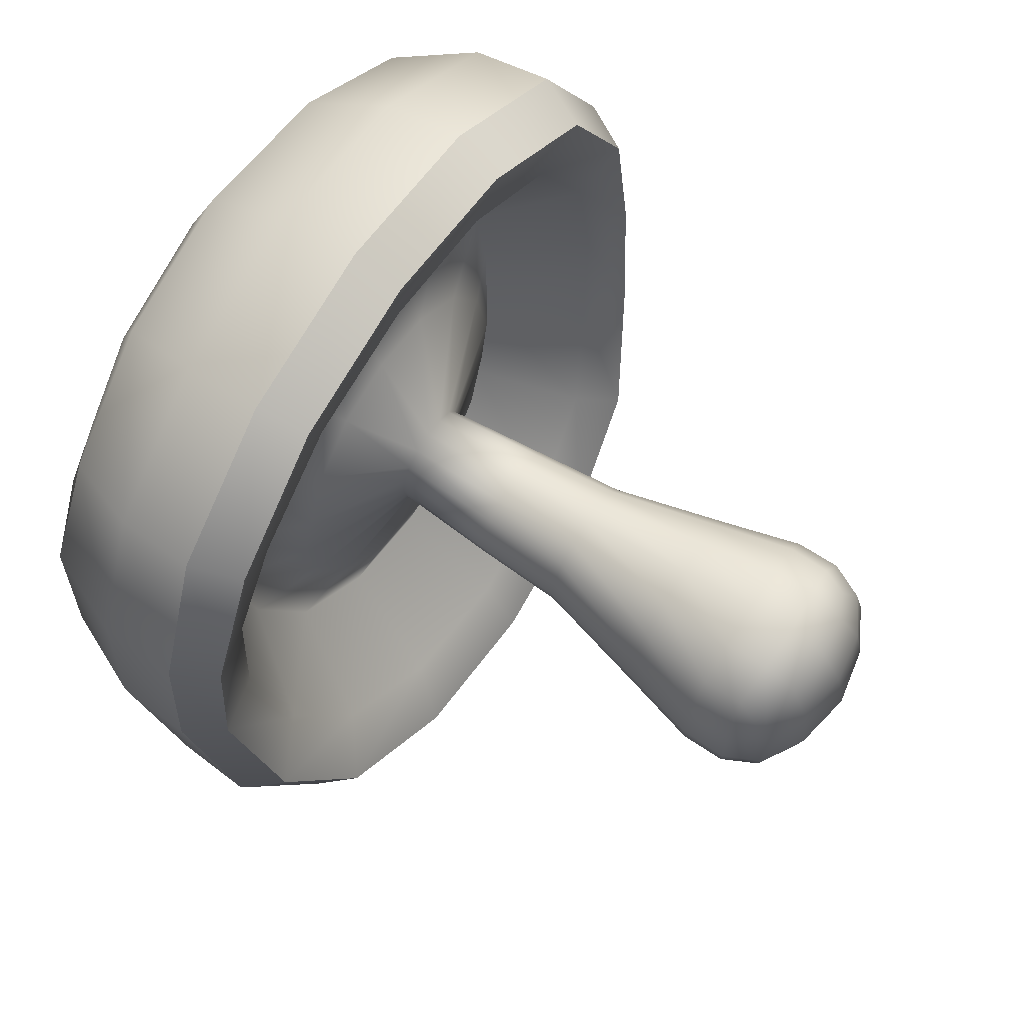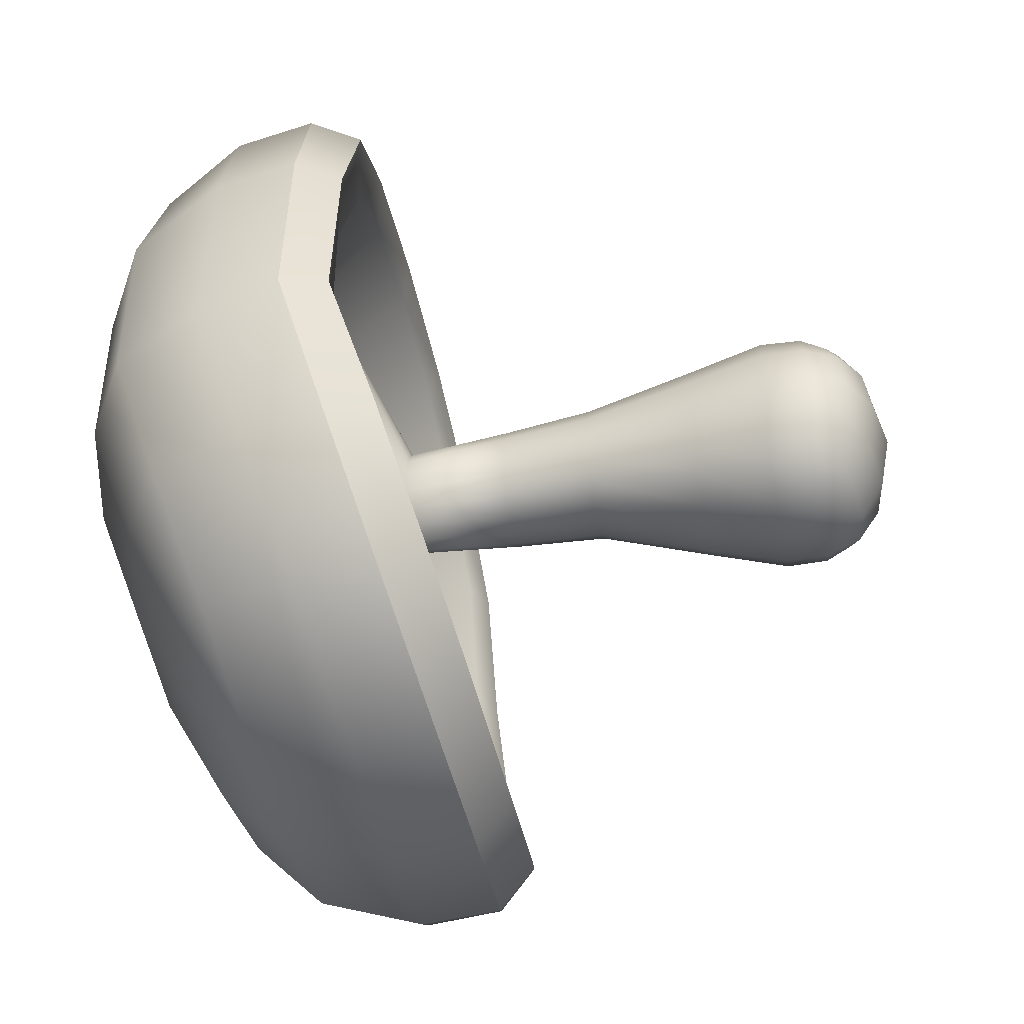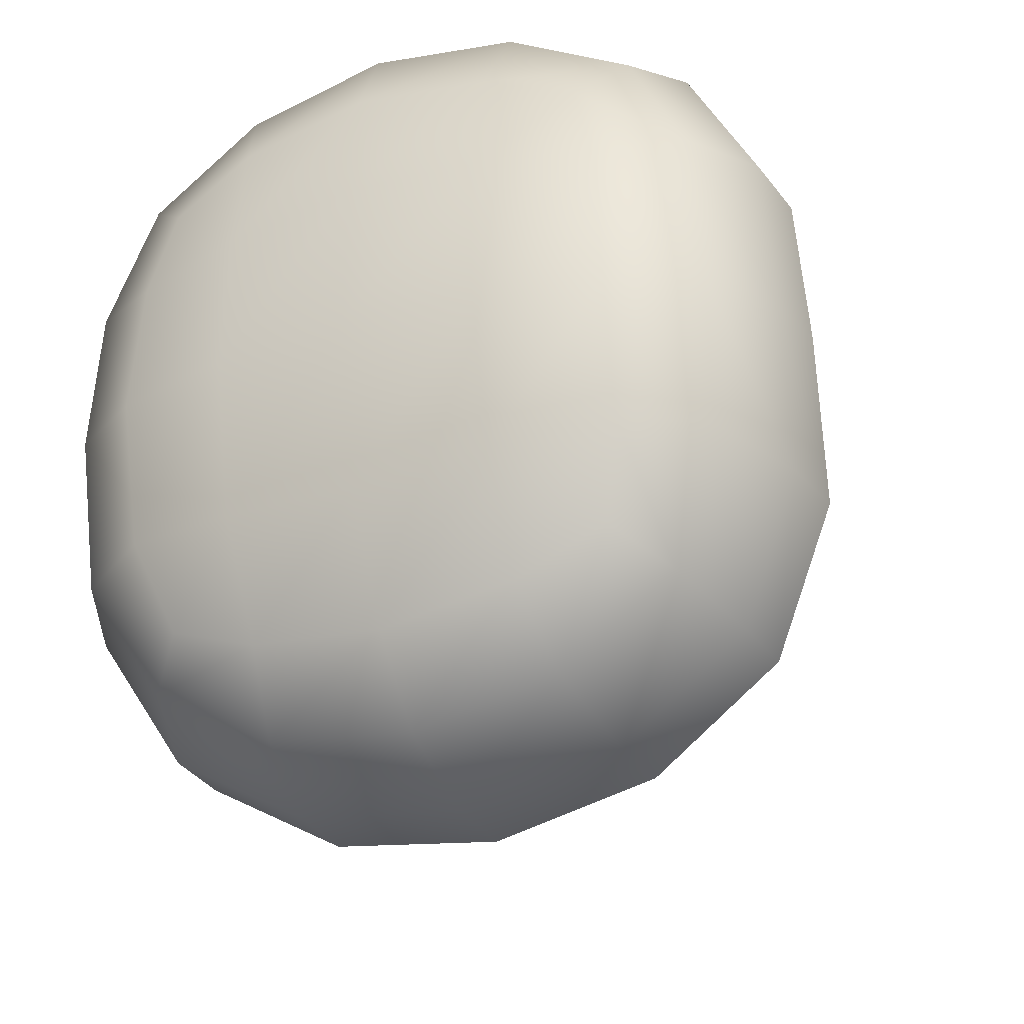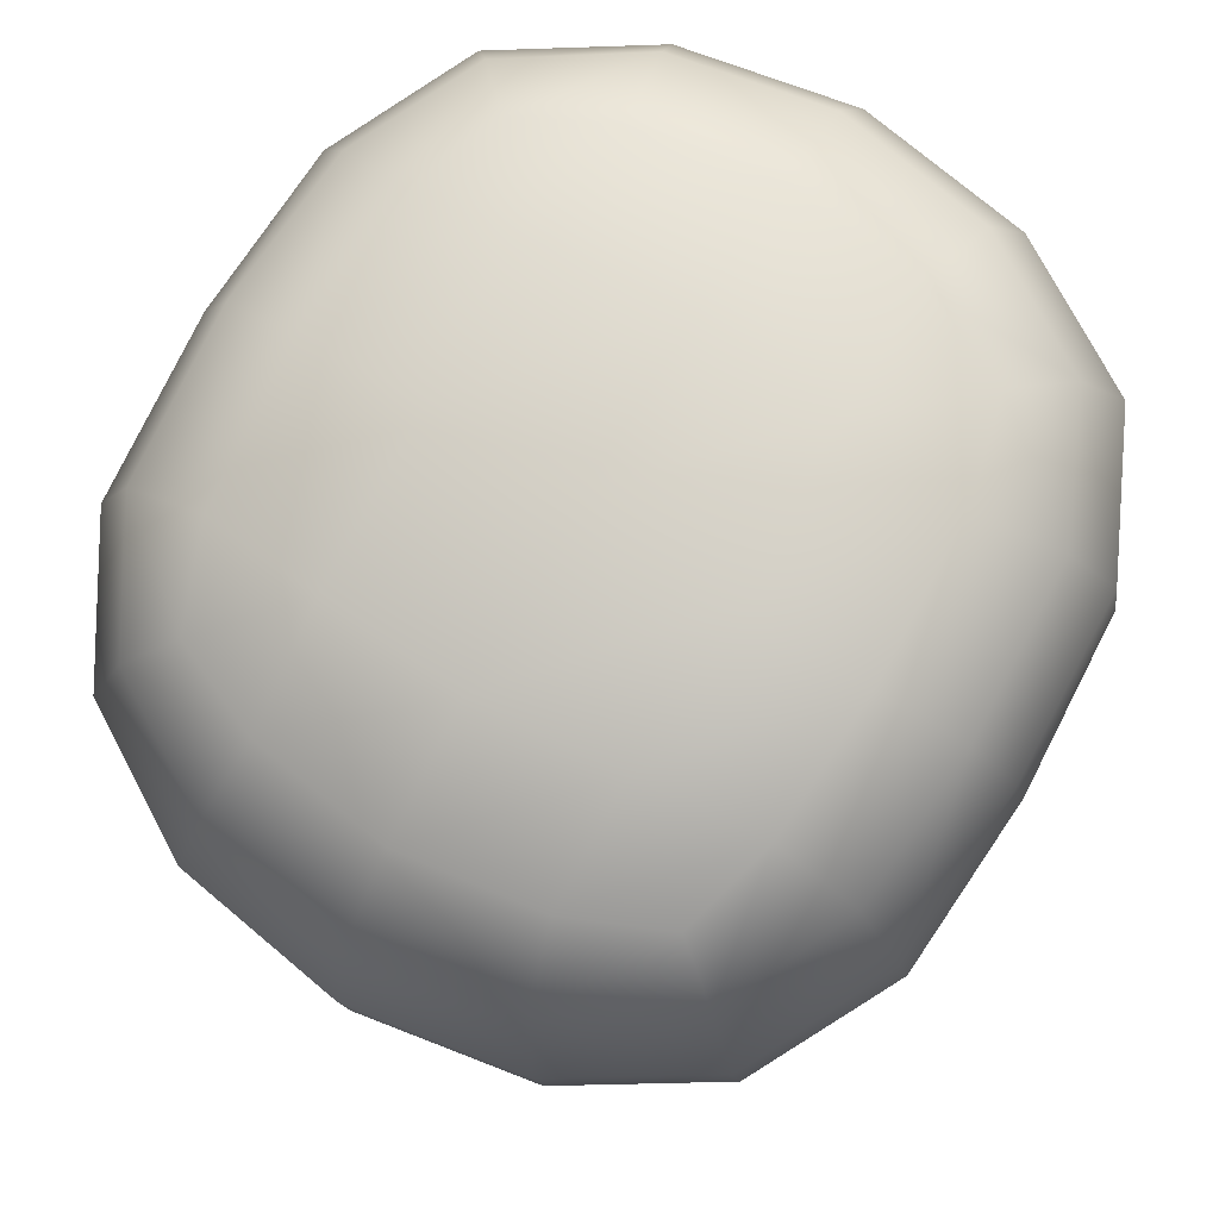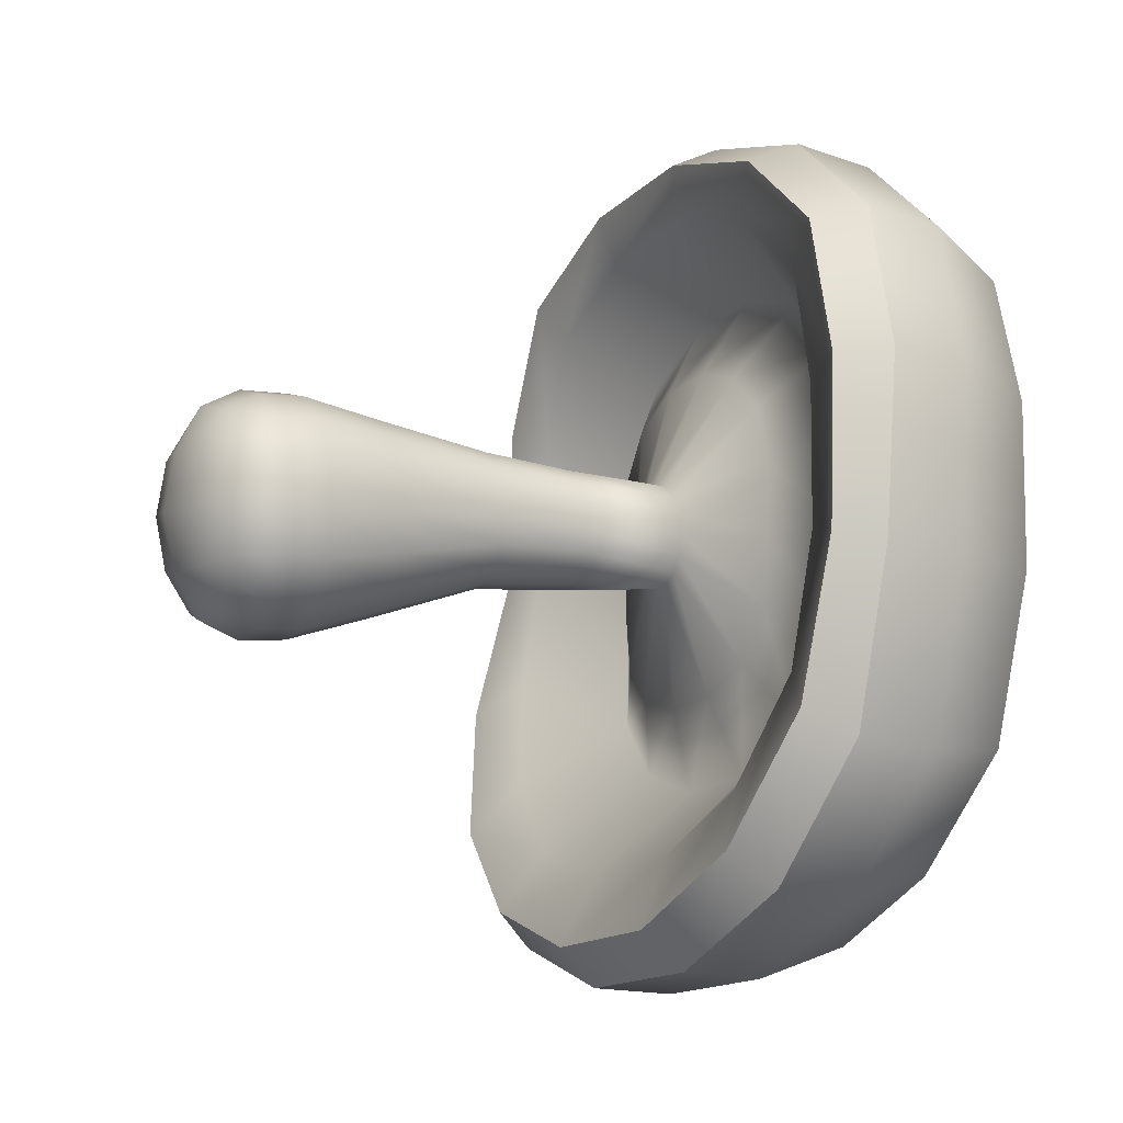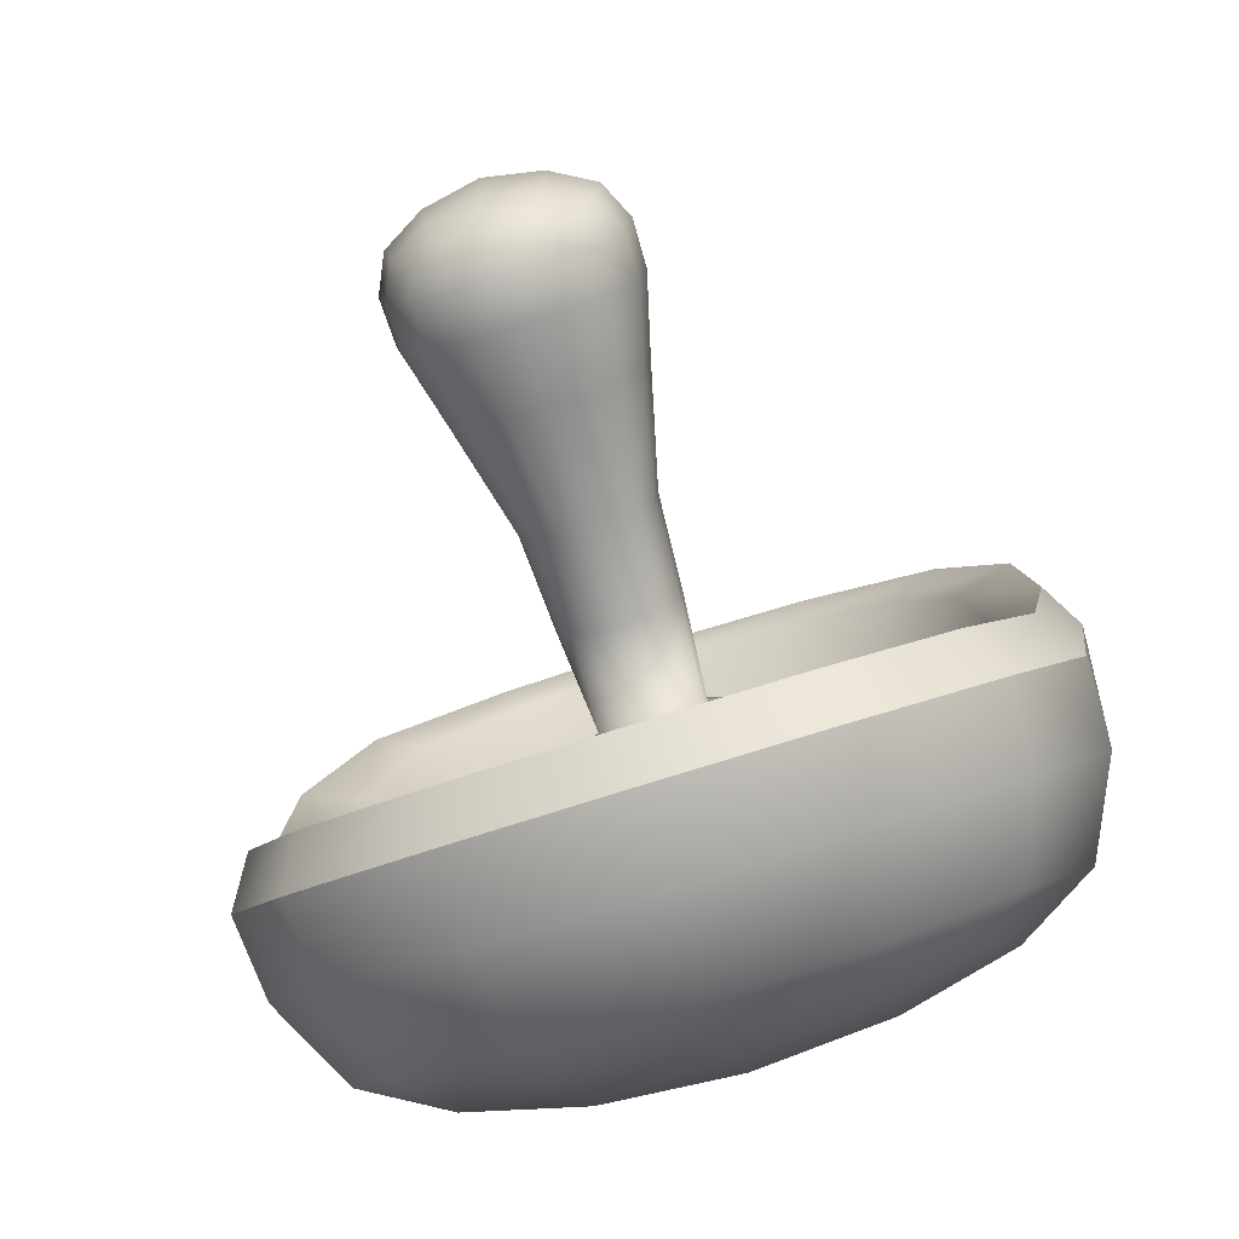
<metadata>
{"format":"obj","ext":"obj","renderer":"f3d","projection":"perspective","resolution":1024,"background":"white","views":[{"elev":69.2,"azim":-56.9,"up":"+Z"},{"elev":-40.6,"azim":-79.4,"up":"+Z"},{"elev":-35.6,"azim":-156.0,"up":"+Z"},{"elev":72.6,"azim":-149.2,"up":"+Y"},{"elev":-3.9,"azim":64.3,"up":"+Z"},{"elev":-76.9,"azim":17.5,"up":"+Z"}]}
</metadata>
<code>
g default
v -1.044 0.5812 1.044
v 1.044 0.5812 1.044
v -0.5252 6.946 0.4329
v 0.5253 6.946 0.4323
v -0.5236 6.946 -0.6115
v 0.5236 6.946 -0.621
v -1.044 0.5812 -1.044
v 1.044 0.5812 -1.044
v -0.9655 2.594 -0.97
v 0.9655 2.594 -0.97
v -4.033 7.032 3.685
v 4.037 7.032 3.685
v 3.876 5.882 -4.279
v -3.933 5.875 -4.279
v -3.137 10.44 2.469
v 3.116 10.44 2.469
v 3.12 9.552 -4.198
v -3.103 9.552 -4.198
v -0.714 6.946 -0.09428
v -0.6701 4.204 -0.6282
v 0 6.946 -0.8106
v 0.6695 4.204 -0.6343
v 0.714 6.946 -0.1167
v 2.528 8.302 2.357
v -0 7.226 5.151
v -2.525 8.302 2.357
v 2.454 7.747 -2.716
v 5.093 6.691 -0.3465
v -2.455 7.747 -2.716
v -0 5.472 -5.694
v -5.093 7.066 -0.3869
v 4.248 8.836 3.692
v -4.245 8.836 3.692
v 4.148 7.548 -4.897
v -4.204 7.548 -4.897
v 0 0.339 1.383
v 1.172 1.526 1.173
v 0 2.606 1.346
v -1.172 1.526 1.173
v 0 10.83 3.189
v 3.615 10.51 -0.9003
v 0 9.628 -5.015
v -3.615 10.75 -1.248
v -0 2.592 -1.326
v 1.172 1.526 -1.173
v -0 0.339 -1.383
v -1.172 1.526 -1.173
v 1.383 0.339 -0
v -1.383 0.339 0
v 1.316 2.599 0.01
v -1.319 2.599 0.01
v 0 6.946 0.6377
v 0 1.506 1.609
v 0 11 -0.9343
v 0 1.506 -1.609
v 0 -0.1498 -0
v 1.607 1.506 0
v -1.608 1.506 0
v -0 8.417 3.308
v 3.307 8.12 -0.23
v 0 7.474 -3.635
v -3.307 8.35 -0.1993
v 0 9.068 5.218
v 5.329 8.449 -0.5773
v -0 7.157 -6.381
v -5.329 8.804 -0.8281
v -0.6321 0.9009 1.502
v 0.6321 0.9009 1.502
v -1.9 11.11 1.028
v 1.889 10.87 1.223
v 1.896 10.44 -3.227
v -1.88 10.44 -3.227
v 0.6321 0.9009 -1.502
v -0.6321 0.9009 -1.502
v -0.7197 0.1093 -0.7197
v 0.7197 0.1093 -0.7197
v 0.7197 0.1093 0.7197
v -0.7197 0.1093 0.7197
v 1.502 0.9009 0.6321
v 1.502 0.9009 -0.6321
v -1.502 0.9009 -0.6321
v -1.502 0.9009 0.6321
v 0.3361 5.476 0.737
v -0.3364 5.476 0.737
v -0.7787 5.476 0.2862
v -0.7794 5.476 -0.357
v -0.3337 5.476 -0.8104
v 0.3337 5.476 -0.8104
v 0.7789 5.476 -0.3835
v 0.7784 5.476 0.2673
v -0.932 7.663 2.064
v 0.9329 7.663 2.064
v 1.859 7.272 4.049
v -1.857 7.272 4.049
v 2.141 7.51 0.7549
v 2.123 7.438 -1.133
v 4.024 6.74 -2.062
v 4.135 6.979 1.568
v 0.9168 7.252 -2.323
v -0.917 7.252 -2.323
v -1.807 6.078 -4.458
v 1.806 6.078 -4.458
v -2.123 7.562 -1.084
v -2.139 7.555 0.7658
v -4.134 7.257 1.57
v -4.068 6.784 -2.062
v -2.366 7.872 5.049
v 2.366 7.872 5.049
v 2.07 10.2 4.15
v -2.07 10.2 4.15
v 5.293 7.49 1.918
v 5.195 6.998 -2.857
v 4.602 9.43 -3.028
v 4.585 9.868 1.431
v 2.353 6.1 -5.881
v -2.353 6.1 -5.881
v -2.066 8.662 -5.653
v 2.066 8.662 -5.653
v -5.291 6.998 -2.857
v -5.286 7.624 1.89
v -4.609 10.1 1.31
v -4.573 9.442 -3.028
v -0 0.8588 1.625
v 0.639 1.516 1.498
v -0.6391 1.516 1.498
v -0 11.02 1.332
v 1.946 10.89 -0.9457
v 0 10.53 -3.39
v -1.946 11.13 -1.363
v 0.6384 1.516 -1.498
v 0 0.8588 -1.625
v -0.6384 1.516 -1.498
v -0 0 -0.789
v 0.789 0 0
v 0 0 0.789
v -0.789 0 0
v 1.625 0.8588 0
v 1.497 1.516 -0.6391
v 1.497 1.516 0.6391
v -1.625 0.8588 -0
v -1.497 1.516 0.6391
v -1.497 1.516 -0.6391
v -0.000162 4.204 0.991
v 0.3666 4.204 0.9272
v -3.6e-05 5.476 0.7967
v -0.3674 4.204 0.9272
v -0.9136 4.204 0.04113
v -0.8515 4.204 0.4159
v -0.8348 5.476 -0.03577
v -0.854 4.204 -0.3212
v -3.6e-05 5.476 -0.8668
v 0.3648 4.204 -0.8165
v -0.000162 4.204 -0.8783
v -0.3651 4.204 -0.8165
v 0.9114 4.204 0.03238
v 0.8518 4.204 -0.3378
v 0.8342 5.476 -0.06509
v 0.8497 4.204 0.4159
v 0 7.685 2.227
v 1.393 8.388 3.07
v -0 7.296 4.359
v -1.391 8.388 3.07
v 2.275 7.433 -0.2151
v 3.087 8.008 -1.596
v 4.311 6.886 -0.2731
v 3.138 8.156 1.167
v 0 7.206 -2.481
v -1.351 7.542 -3.405
v 0 5.975 -4.758
v 1.35 7.542 -3.405
v -2.275 7.628 -0.1634
v -3.138 8.4 1.189
v -4.311 7.218 -0.2655
v -3.087 8.088 -1.567
v -0 7.92 5.44
v 2.32 8.999 4.838
v 0 10.31 4.475
v -2.32 8.999 4.838
v 5.441 7.277 -0.4498
v 5.166 8.118 -3.048
v 4.732 9.806 -0.7404
v 5.183 8.625 1.773
v 0 5.988 -6.259
v -2.316 7.244 -6.009
v -0 8.63 -5.99
v 2.315 7.244 -6.009
v -5.441 7.671 -0.5892
v -5.197 8.777 1.719
v -4.732 10.09 -1.059
v -5.178 8.123 -3.048
v -0.6295 0.4195 1.269
v 0.6295 0.4195 1.269
v 1.163 0.9429 1.163
v 0.9664 2.604 0.99
v 0.5284 2.606 1.257
v -0.529 2.606 1.257
v -0.9676 2.604 0.99
v -1.163 0.9429 1.163
v -1.866 10.7 2.954
v 1.857 10.7 2.954
v 3.497 10.48 1.159
v 3.505 10.12 -3.014
v 1.86 9.602 -4.748
v -1.851 9.602 -4.748
v -3.481 10.12 -3.014
v -3.511 10.75 0.9582
v -0.5262 2.593 -1.237
v 0.5262 2.593 -1.237
v 1.163 0.9429 -1.163
v 0.6295 0.4195 -1.269
v -0.6295 0.4195 -1.269
v -1.163 0.9429 -1.163
v 1.269 0.4195 -0.6295
v 1.269 0.4195 0.6295
v -1.269 0.4195 0.6295
v -1.269 0.4195 -0.6295
v 1.229 2.597 -0.5246
v 1.228 2.602 0.5446
v -1.23 2.602 0.5446
v -1.231 2.597 -0.5246
v 0.6689 4.204 0.7355
v 0.6129 5.476 0.5582
v 0.289 6.946 0.5864
v -0.2889 6.946 0.5864
v -0.6133 5.476 0.5632
v -0.6702 4.204 0.7355
v -0.6664 6.946 0.1876
v -0.6664 6.946 -0.3722
v -0.6123 5.476 -0.637
v -0.2856 6.946 -0.761
v 0.2856 6.946 -0.761
v 0.6121 5.476 -0.6448
v 0.6664 6.946 -0.3955
v 0.6664 6.946 0.1767
v 1.691 7.6 1.573
v 3.377 7.187 3.118
v 2.214 7.176 4.784
v -2.214 7.176 4.784
v -3.373 7.187 3.118
v -1.69 7.6 1.573
v 1.668 7.347 -1.882
v 3.245 6.342 -3.56
v 4.791 6.42 -2.51
v 4.931 6.82 1.854
v -1.668 7.392 -1.849
v -3.261 6.36 -3.56
v -2.181 5.569 -5.34
v 2.18 5.569 -5.34
v -4.925 7.02 1.841
v -4.912 6.401 -2.51
v 4.328 7.729 3.875
v 3.768 10.01 3.144
v -3.781 10.01 3.144
v -4.324 7.729 3.875
v 4.192 6.437 -4.747
v 3.719 8.881 -4.66
v -4.259 6.437 -4.747
v -3.753 8.884 -4.66
g pCube8 group2
f 1 191 67 198
f 191 36 123 67
f 67 123 53 125
f 198 67 125 39
f 36 192 68 123
f 192 2 193 68
f 68 193 37 124
f 123 68 124 53
f 53 124 195 38
f 124 37 194 195
f 39 125 196 197
f 125 53 38 196
f 15 199 69 206
f 199 40 126 69
f 69 126 54 129
f 206 69 129 43
f 40 200 70 126
f 200 16 201 70
f 70 201 41 127
f 126 70 127 54
f 54 127 71 128
f 127 41 202 71
f 71 202 17 203
f 128 71 203 42
f 43 129 72 205
f 129 54 128 72
f 72 128 42 204
f 205 72 204 18
f 207 44 55 132
f 9 207 132 47
f 208 10 45 130
f 44 208 130 55
f 55 130 73 131
f 130 45 209 73
f 73 209 8 210
f 131 73 210 46
f 47 132 74 212
f 132 55 131 74
f 74 131 46 211
f 212 74 211 7
f 7 211 75 216
f 211 46 133 75
f 75 133 56 136
f 216 75 136 49
f 46 210 76 133
f 210 8 213 76
f 76 213 48 134
f 133 76 134 56
f 56 134 77 135
f 134 48 214 77
f 77 214 2 192
f 135 77 192 36
f 49 136 78 215
f 136 56 135 78
f 78 135 36 191
f 215 78 191 1
f 2 214 79 193
f 214 48 137 79
f 79 137 57 139
f 193 79 139 37
f 48 213 80 137
f 213 8 209 80
f 80 209 45 138
f 137 80 138 57
f 57 138 217 50
f 138 45 10 217
f 37 139 218 194
f 139 57 50 218
f 7 216 81 212
f 216 49 140 81
f 81 140 58 142
f 212 81 142 47
f 49 215 82 140
f 215 1 198 82
f 82 198 39 141
f 140 82 141 58
f 58 141 219 51
f 141 39 197 219
f 47 142 220 9
f 142 58 51 220
f 197 196 146 226
f 196 38 143 146
f 38 195 144 143
f 195 194 221 144
f 143 144 83 145
f 144 221 222 83
f 83 222 4 223
f 145 83 223 52
f 226 146 84 225
f 146 143 145 84
f 84 145 52 224
f 225 84 224 3
f 9 220 150 20
f 220 51 147 150
f 51 219 148 147
f 219 197 226 148
f 147 148 85 149
f 148 226 225 85
f 85 225 3 227
f 149 85 227 19
f 20 150 86 229
f 150 147 149 86
f 86 149 19 228
f 229 86 228 5
f 5 230 87 229
f 230 21 151 87
f 87 151 153 154
f 229 87 154 20
f 21 231 88 151
f 231 6 232 88
f 88 232 22 152
f 151 88 152 153
f 152 22 10 208
f 153 152 208 44
f 154 153 44 207
f 20 154 207 9
f 194 218 158 221
f 218 50 155 158
f 50 217 156 155
f 217 10 22 156
f 155 156 89 157
f 156 22 232 89
f 89 232 6 233
f 157 89 233 23
f 221 158 90 222
f 158 155 157 90
f 90 157 23 234
f 222 90 234 4
f 3 224 91 240
f 224 52 159 91
f 91 159 59 162
f 240 91 162 26
f 52 223 92 159
f 223 4 235 92
f 92 235 24 160
f 159 92 160 59
f 59 160 93 161
f 160 24 236 93
f 93 236 12 237
f 161 93 237 25
f 26 162 94 239
f 162 59 161 94
f 94 161 25 238
f 239 94 238 11
f 4 234 95 235
f 234 23 163 95
f 95 163 60 166
f 235 95 166 24
f 23 233 96 163
f 233 6 241 96
f 96 241 27 164
f 163 96 164 60
f 60 164 97 165
f 164 27 242 97
f 97 242 13 243
f 165 97 243 28
f 24 166 98 236
f 166 60 165 98
f 98 165 28 244
f 236 98 244 12
f 6 231 99 241
f 231 21 167 99
f 99 167 61 170
f 241 99 170 27
f 21 230 100 167
f 230 5 245 100
f 100 245 29 168
f 167 100 168 61
f 61 168 101 169
f 168 29 246 101
f 101 246 14 247
f 169 101 247 30
f 27 170 102 242
f 170 61 169 102
f 102 169 30 248
f 242 102 248 13
f 5 228 103 245
f 228 19 171 103
f 103 171 62 174
f 245 103 174 29
f 19 227 104 171
f 227 3 240 104
f 104 240 26 172
f 171 104 172 62
f 62 172 105 173
f 172 26 239 105
f 105 239 11 249
f 173 105 249 31
f 29 174 106 246
f 174 62 173 106
f 106 173 31 250
f 246 106 250 14
f 11 238 107 254
f 238 25 175 107
f 107 175 63 178
f 254 107 178 33
f 25 237 108 175
f 237 12 251 108
f 108 251 32 176
f 175 108 176 63
f 63 176 109 177
f 176 32 252 109
f 109 252 16 200
f 177 109 200 40
f 33 178 110 253
f 178 63 177 110
f 110 177 40 199
f 253 110 199 15
f 12 244 111 251
f 244 28 179 111
f 111 179 64 182
f 251 111 182 32
f 28 243 112 179
f 243 13 255 112
f 112 255 34 180
f 179 112 180 64
f 64 180 113 181
f 180 34 256 113
f 113 256 17 202
f 181 113 202 41
f 32 182 114 252
f 182 64 181 114
f 114 181 41 201
f 252 114 201 16
f 13 248 115 255
f 248 30 183 115
f 115 183 65 186
f 255 115 186 34
f 30 247 116 183
f 247 14 257 116
f 116 257 35 184
f 183 116 184 65
f 65 184 117 185
f 184 35 258 117
f 117 258 18 204
f 185 117 204 42
f 34 186 118 256
f 186 65 185 118
f 118 185 42 203
f 256 118 203 17
f 14 250 119 257
f 250 31 187 119
f 119 187 66 190
f 257 119 190 35
f 31 249 120 187
f 249 11 254 120
f 120 254 33 188
f 187 120 188 66
f 66 188 121 189
f 188 33 253 121
f 121 253 15 206
f 189 121 206 43
f 35 190 122 258
f 190 66 189 122
f 122 189 43 205
f 258 122 205 18

</code>
